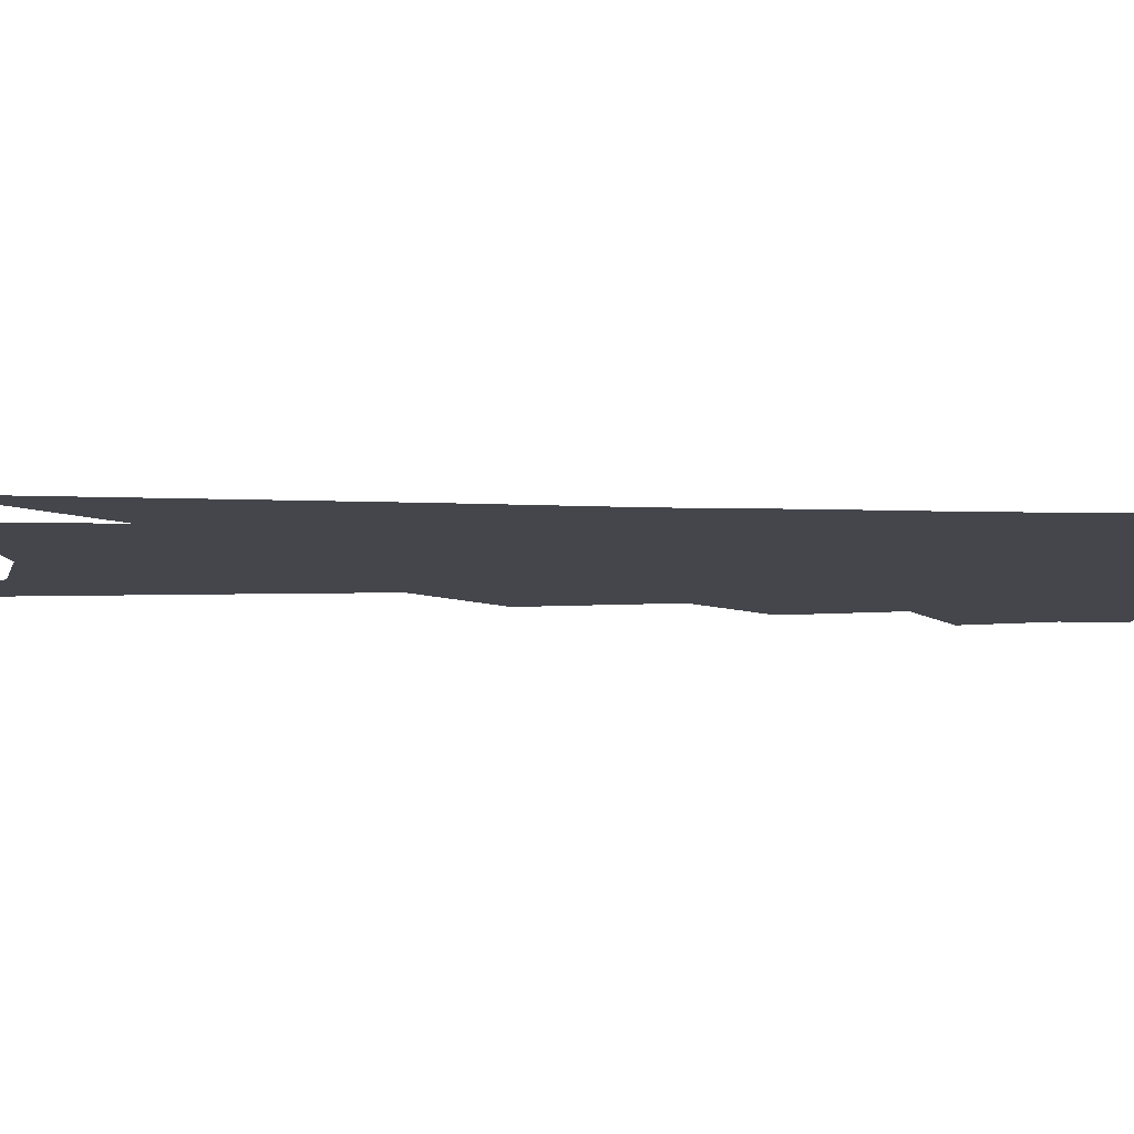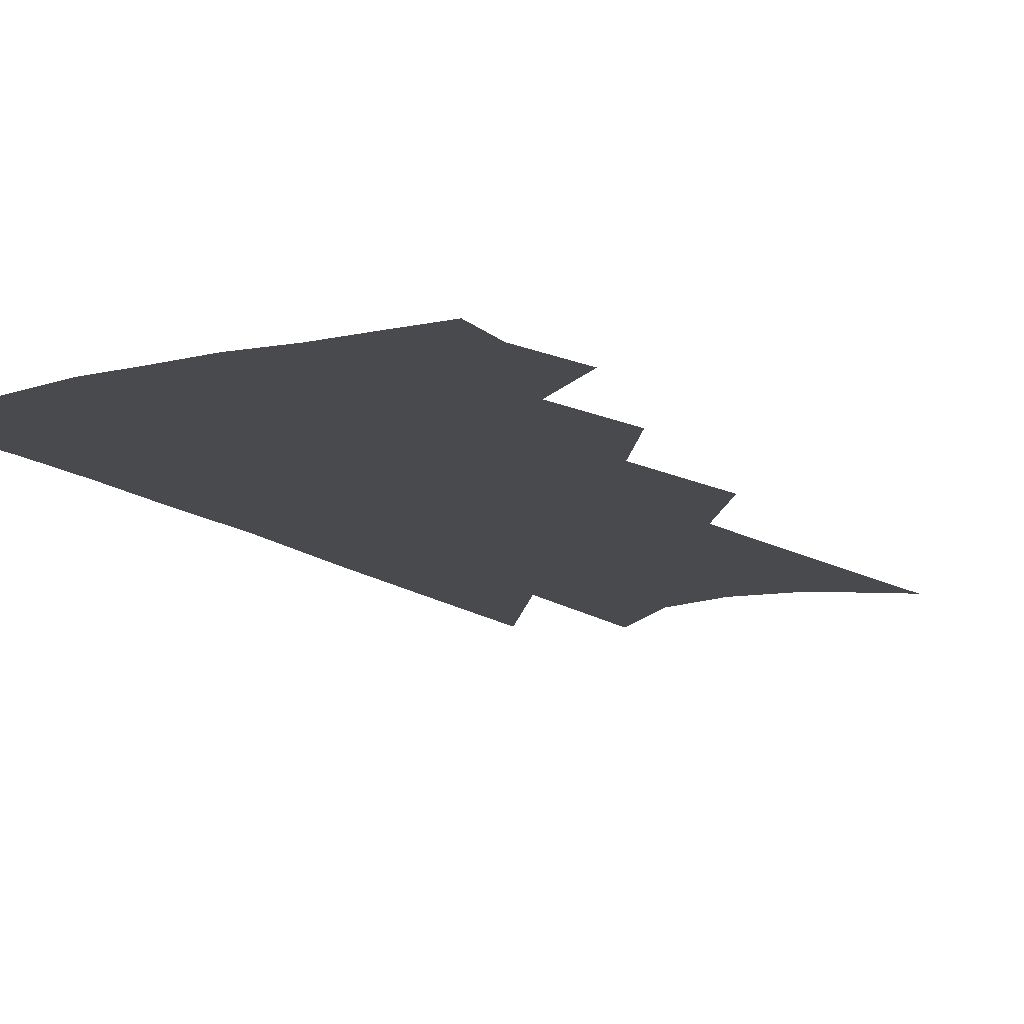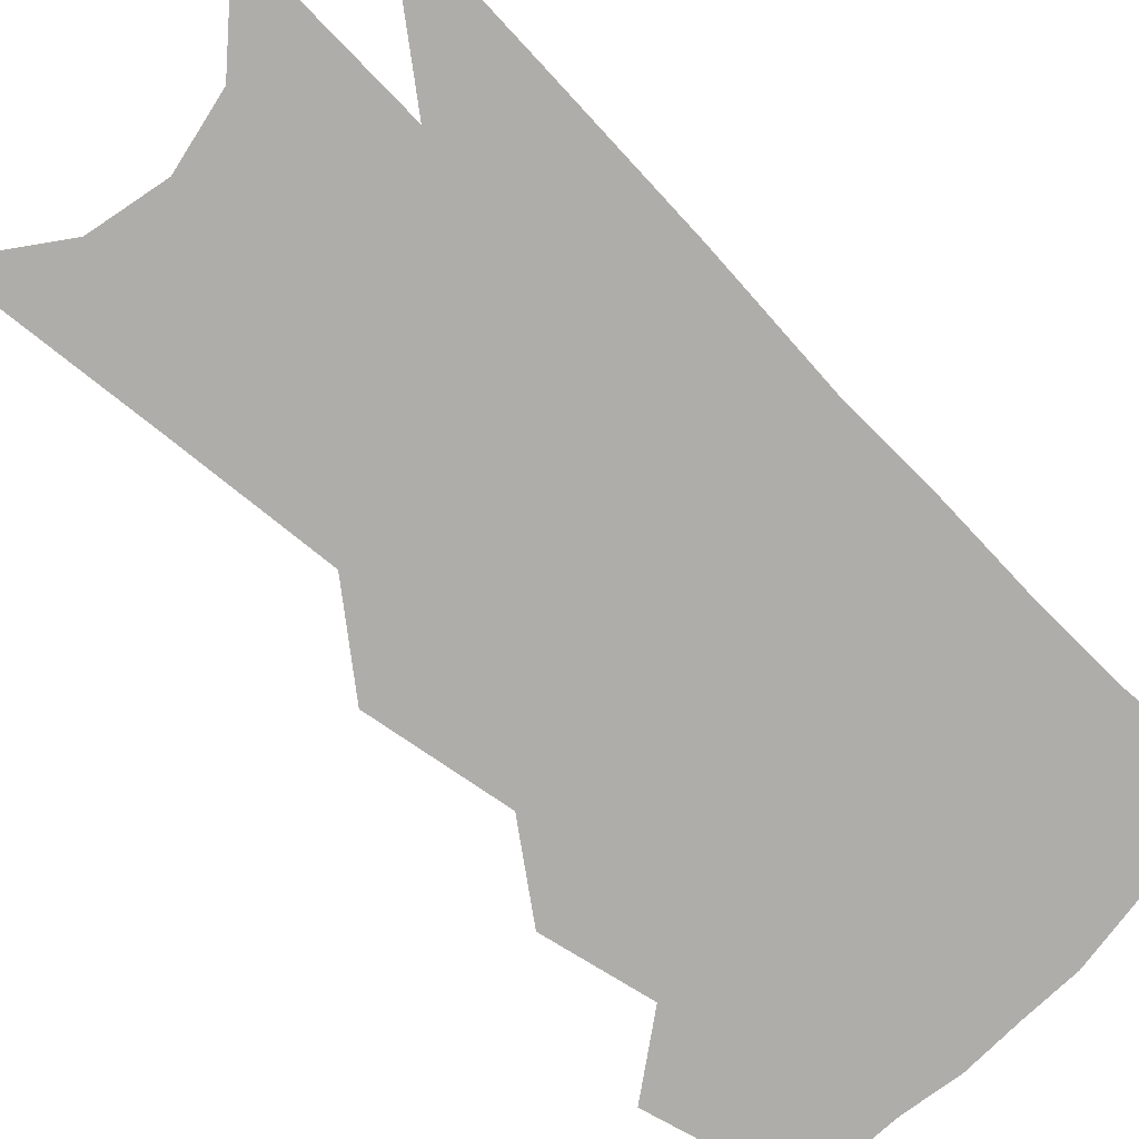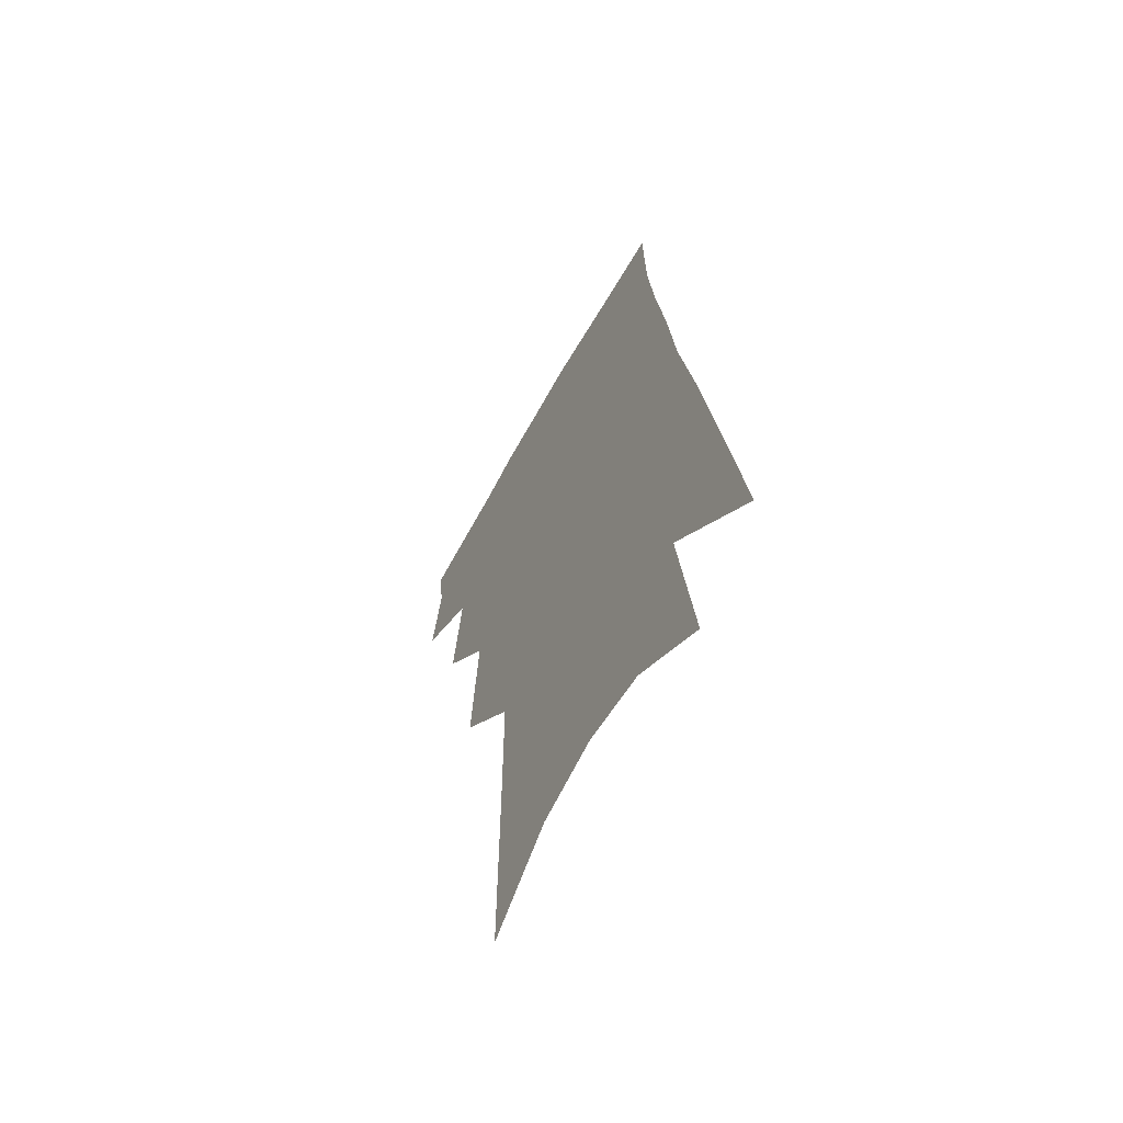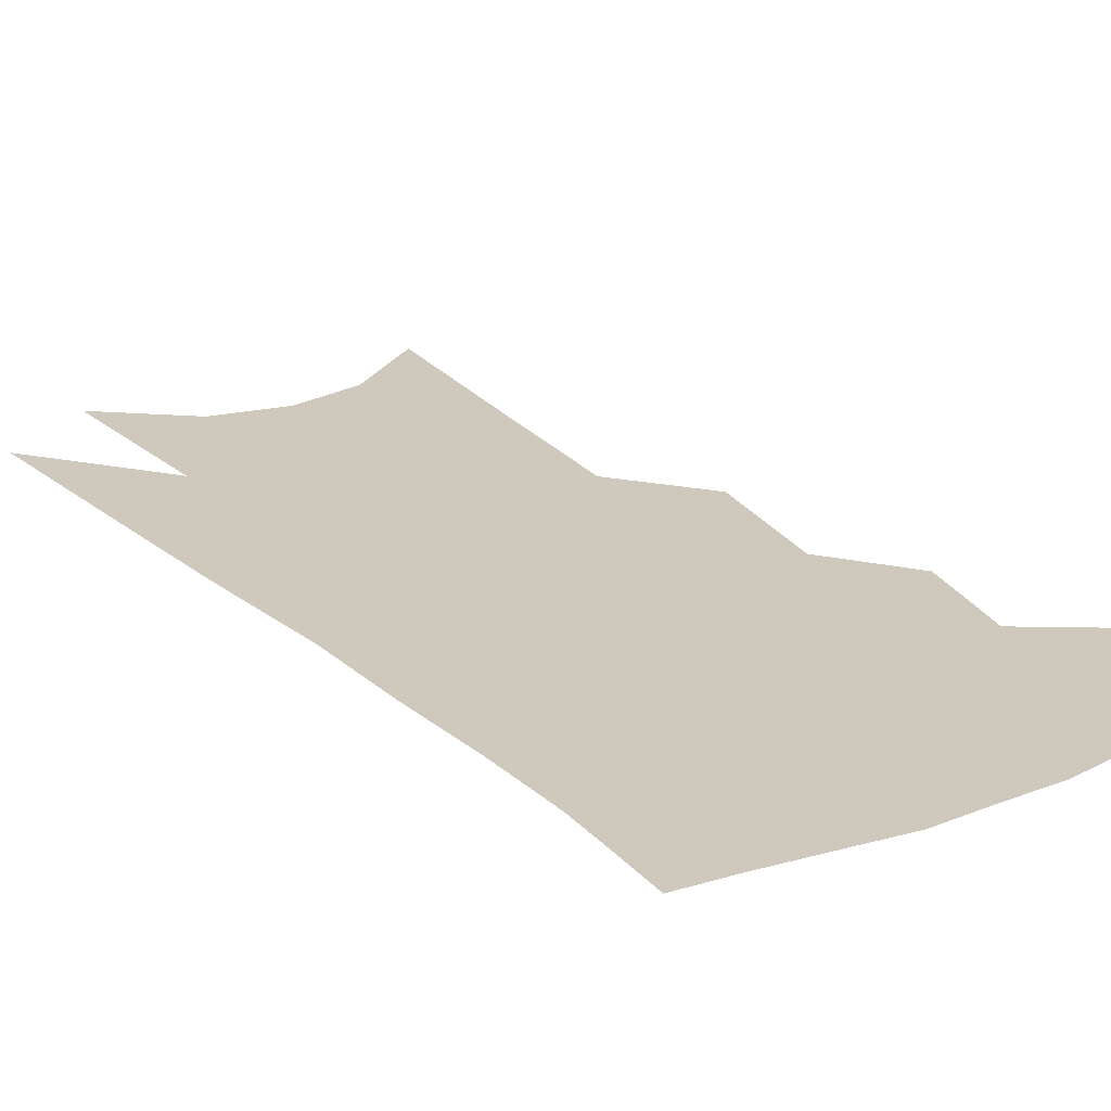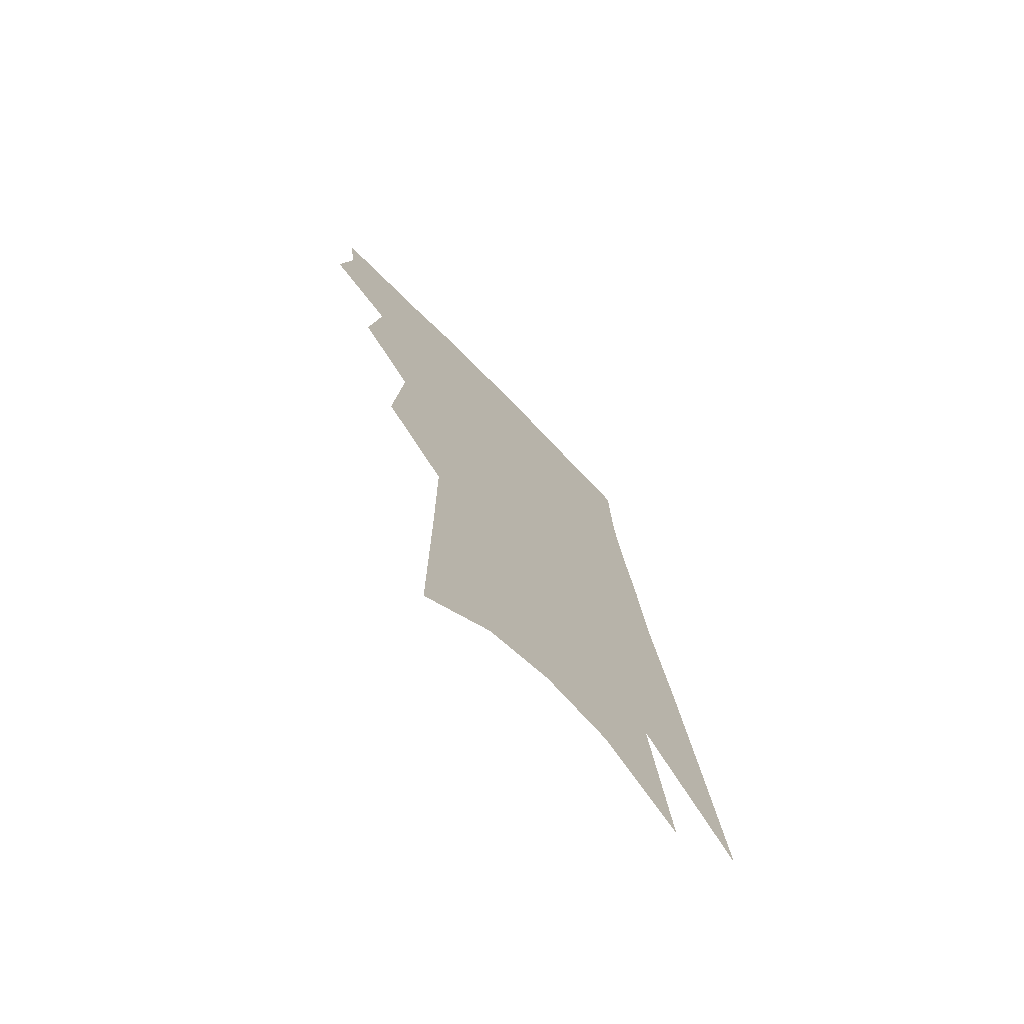
<metadata>
{"format":"obj","ext":"obj","renderer":"f3d","projection":"perspective","resolution":1024,"background":"white","views":[{"elev":-10.0,"azim":93.3,"up":"+Z"},{"elev":-13.2,"azim":-143.5,"up":"+Z"},{"elev":-77.2,"azim":51.2,"up":"+Z"},{"elev":-63.2,"azim":59.9,"up":"+Y"},{"elev":22.5,"azim":152.6,"up":"+Z"},{"elev":-73.1,"azim":-46.4,"up":"+Y"}]}
</metadata>
<code>
v 522.1 335.3 0
v 525.3 354.2 0
v 523.3 367.4 0
v 536.2 301.4 0
v 539.2 325.7 0
v 540.1 343 0
v 538.6 356.4 0
v 536.3 369.6 0
v 548.3 253.4 0
v 550.8 285.2 0
v 552.3 309 0
v 554 330.6 0
v 553.4 345 0
v 551.7 358.3 0
v 549.4 371.7 0
v 565 153.4 0
v 565.2 199.5 0
v 565.1 235.9 0
v 566.1 268.9 0
v 566.4 293.2 0
v 567.5 315.9 0
v 567.2 332.2 0
v 566.9 347 0
v 565.2 360.2 0
v 562.4 375.2 0
v 583 169.5 0
v 581.6 209.6 0
v 580.6 243 0
v 580.6 273.6 0
v 580.8 299.2 0
v 580.9 319.2 0
v 580.7 334.8 0
v 580 348.4 0
v 578.8 361.6 0
v 575.9 376.7 0
v 599.8 174.8 0
v 597.2 216.1 0
v 595.5 249 0
v 594.6 277.2 0
v 594.1 301.2 0
v 593.8 319.8 0
v 593.5 335.6 0
v 593.4 350.1 0
v 592.1 363.2 0
v 589.2 378.6 0
v 616.9 172.9 0
v 613.2 213.1 0
v 610.2 247.8 0
v 608.6 275.8 0
v 607.6 298.9 0
v 606.6 319.5 0
v 606.3 336.9 0
v 606.2 350.9 0
v 605.9 363.8 0
v 603.7 378.1 0
v 636.9 158.8 0
v 631.7 201.3 0
v 626.4 240.4 0
v 624.2 268.5 0
v 622.1 294 0
v 620 316.9 0
v 618.9 335.8 0
v 619 351 0
v 618.9 364.5 0
v 617.8 377.7 0
v 656.6 174.6 0
v 650.8 214.4 0
v 645.7 249.1 0
v 640.1 281.8 0
v 637.4 306 0
v 634.1 329.5 0
v 631.9 350.5 0
v 631.3 365 0
v 631 377.7 0
f 5 6 1
f 1 6 2
f 6 7 2
f 2 7 3
f 7 8 3
f 10 11 4
f 4 11 5
f 11 12 5
f 5 12 6
f 12 13 6
f 6 13 7
f 13 14 7
f 7 14 8
f 14 15 8
f 18 19 9
f 9 19 10
f 19 20 10
f 10 20 11
f 20 21 11
f 11 21 12
f 21 22 12
f 12 22 13
f 22 23 13
f 13 23 14
f 23 24 14
f 14 24 15
f 24 25 15
f 16 26 17
f 26 27 17
f 17 27 18
f 27 28 18
f 18 28 19
f 28 29 19
f 19 29 20
f 29 30 20
f 20 30 21
f 30 31 21
f 21 31 22
f 31 32 22
f 22 32 23
f 32 33 23
f 23 33 24
f 33 34 24
f 24 34 25
f 34 35 25
f 26 36 27
f 36 37 27
f 27 37 28
f 37 38 28
f 28 38 29
f 38 39 29
f 29 39 30
f 39 40 30
f 30 40 31
f 40 41 31
f 31 41 32
f 41 42 32
f 32 42 33
f 42 43 33
f 33 43 34
f 43 44 34
f 34 44 35
f 44 45 35
f 36 46 37
f 46 47 37
f 37 47 38
f 47 48 38
f 38 48 39
f 48 49 39
f 39 49 40
f 49 50 40
f 40 50 41
f 50 51 41
f 41 51 42
f 51 52 42
f 42 52 43
f 52 53 43
f 43 53 44
f 53 54 44
f 44 54 45
f 54 55 45
f 46 56 47
f 56 57 47
f 47 57 48
f 57 58 48
f 48 58 49
f 58 59 49
f 49 59 50
f 59 60 50
f 50 60 51
f 60 61 51
f 51 61 52
f 61 62 52
f 52 62 53
f 62 63 53
f 53 63 54
f 63 64 54
f 54 64 55
f 64 65 55
f 57 66 58
f 66 67 58
f 58 67 59
f 67 68 59
f 59 68 60
f 68 69 60
f 60 69 61
f 69 70 61
f 61 70 62
f 70 71 62
f 62 71 63
f 71 72 63
f 63 72 64
f 72 73 64
f 64 73 65
f 73 74 65

</code>
